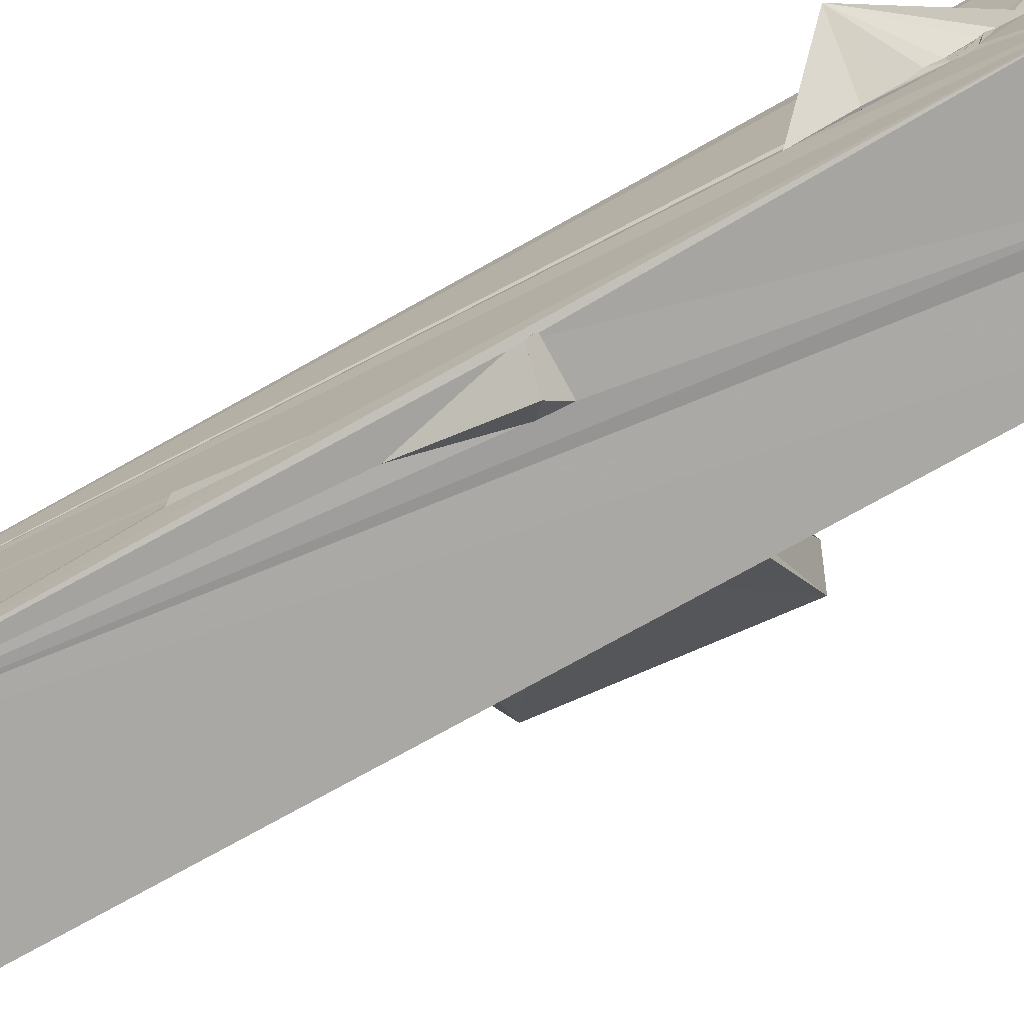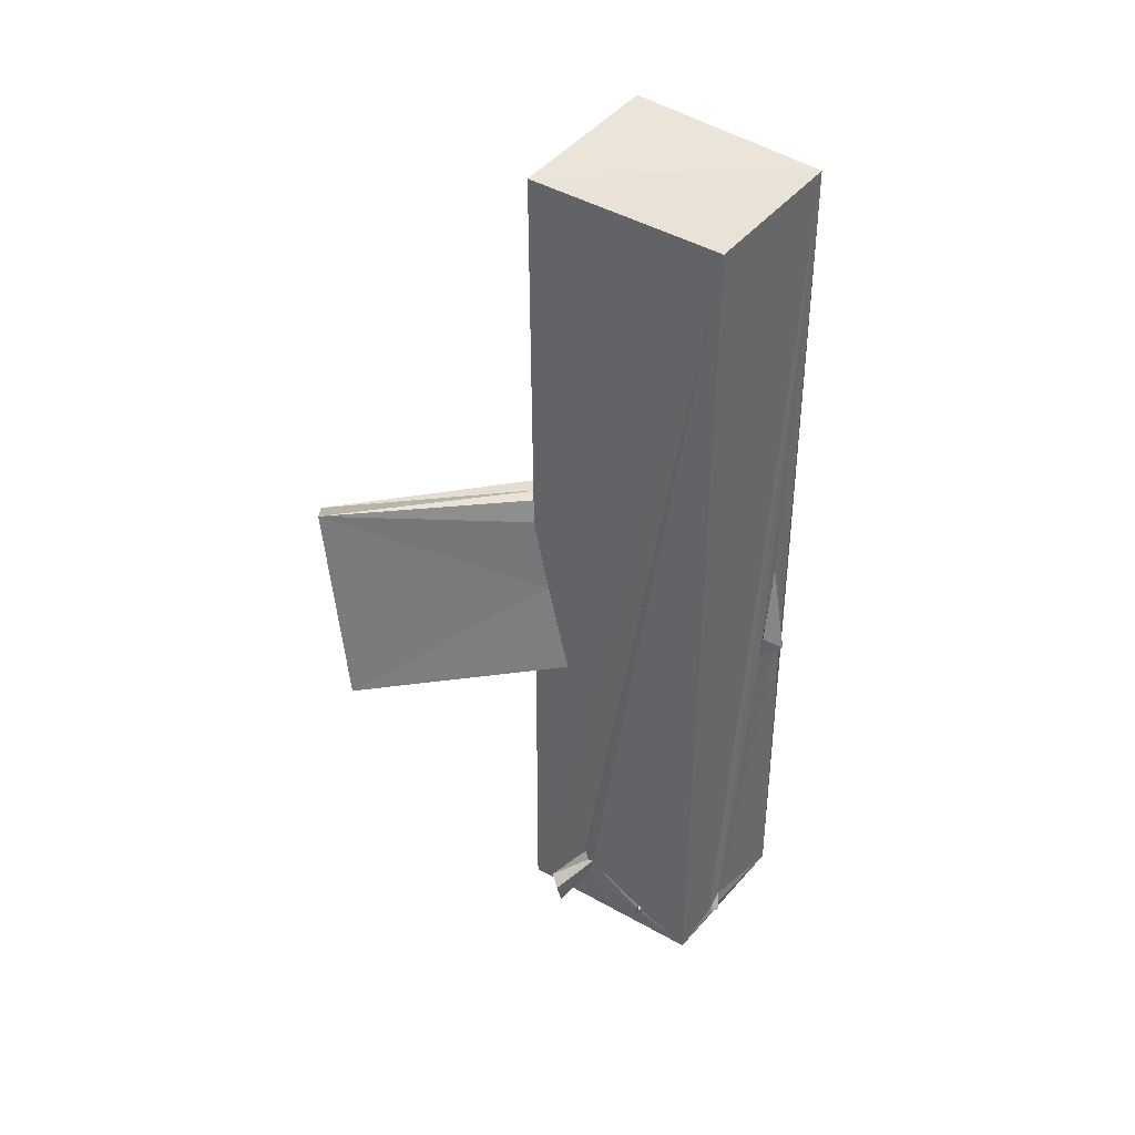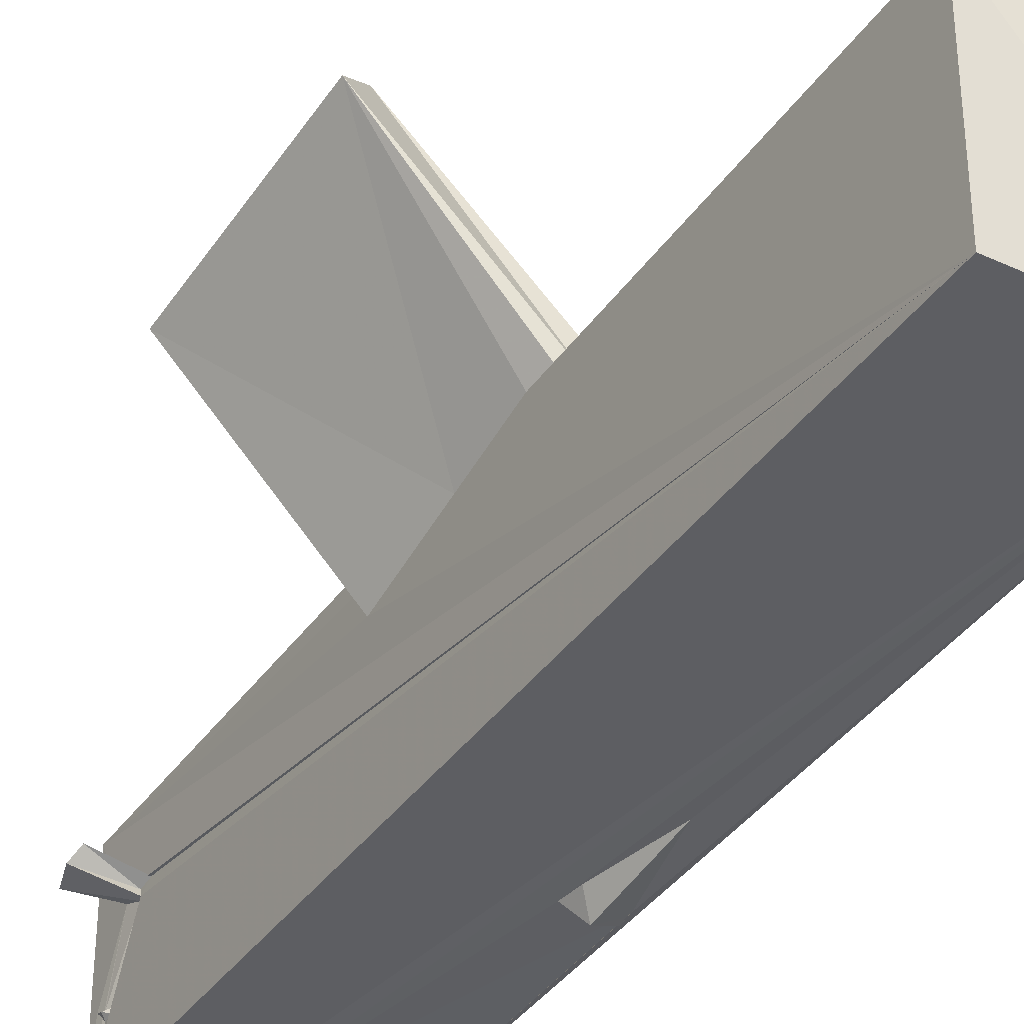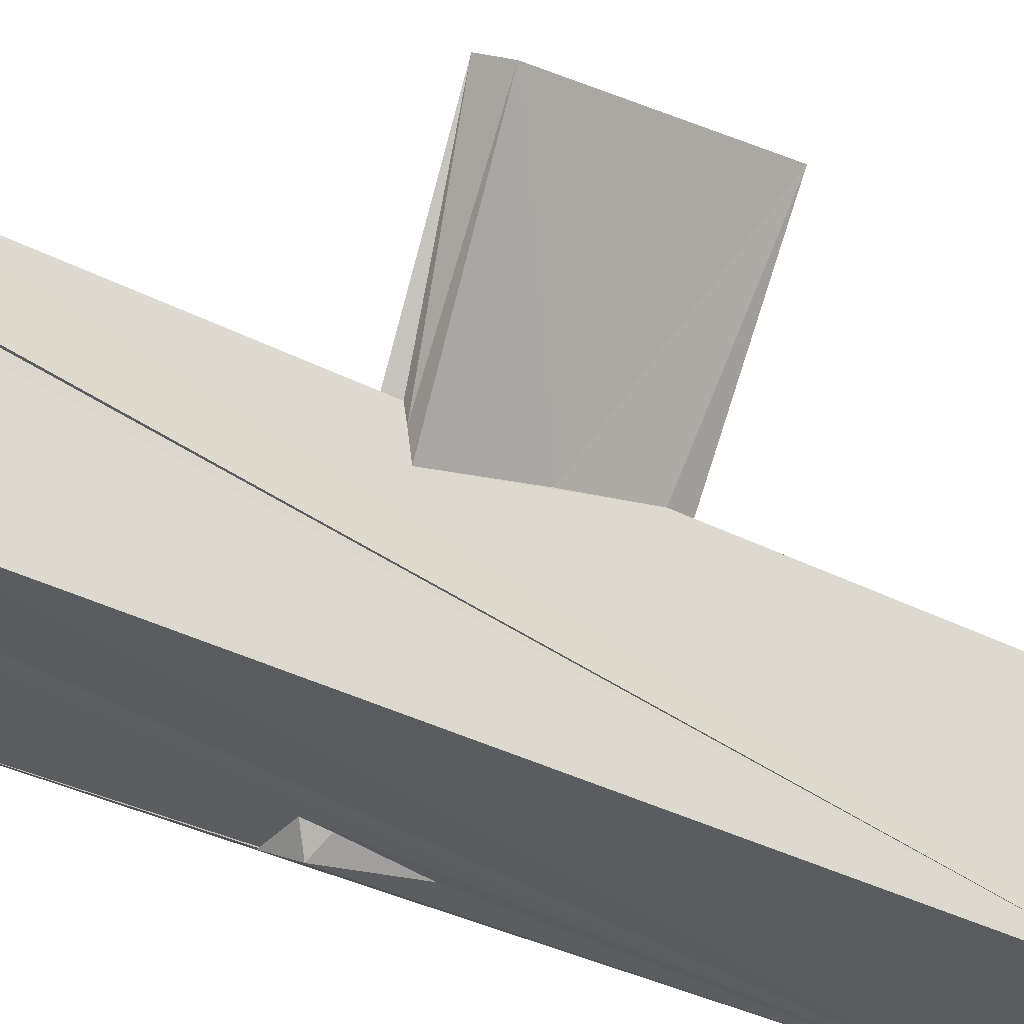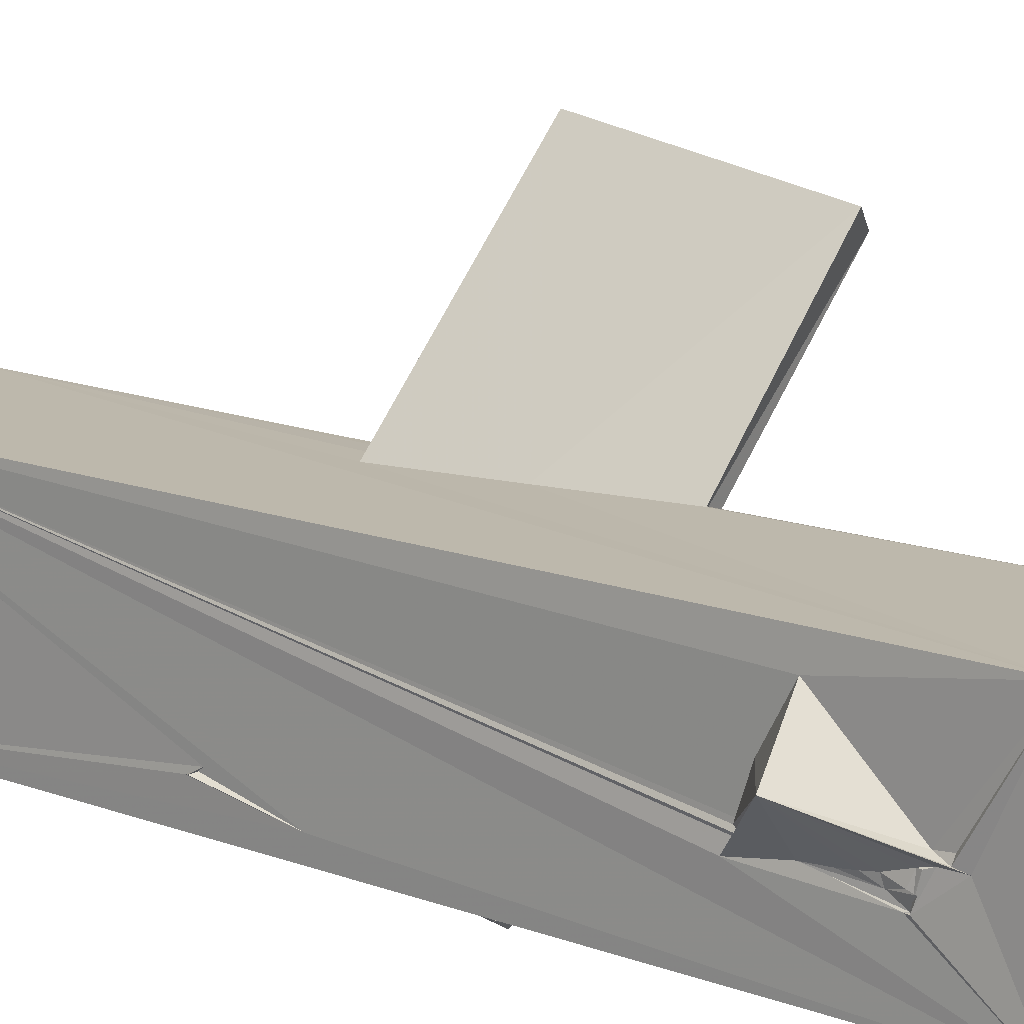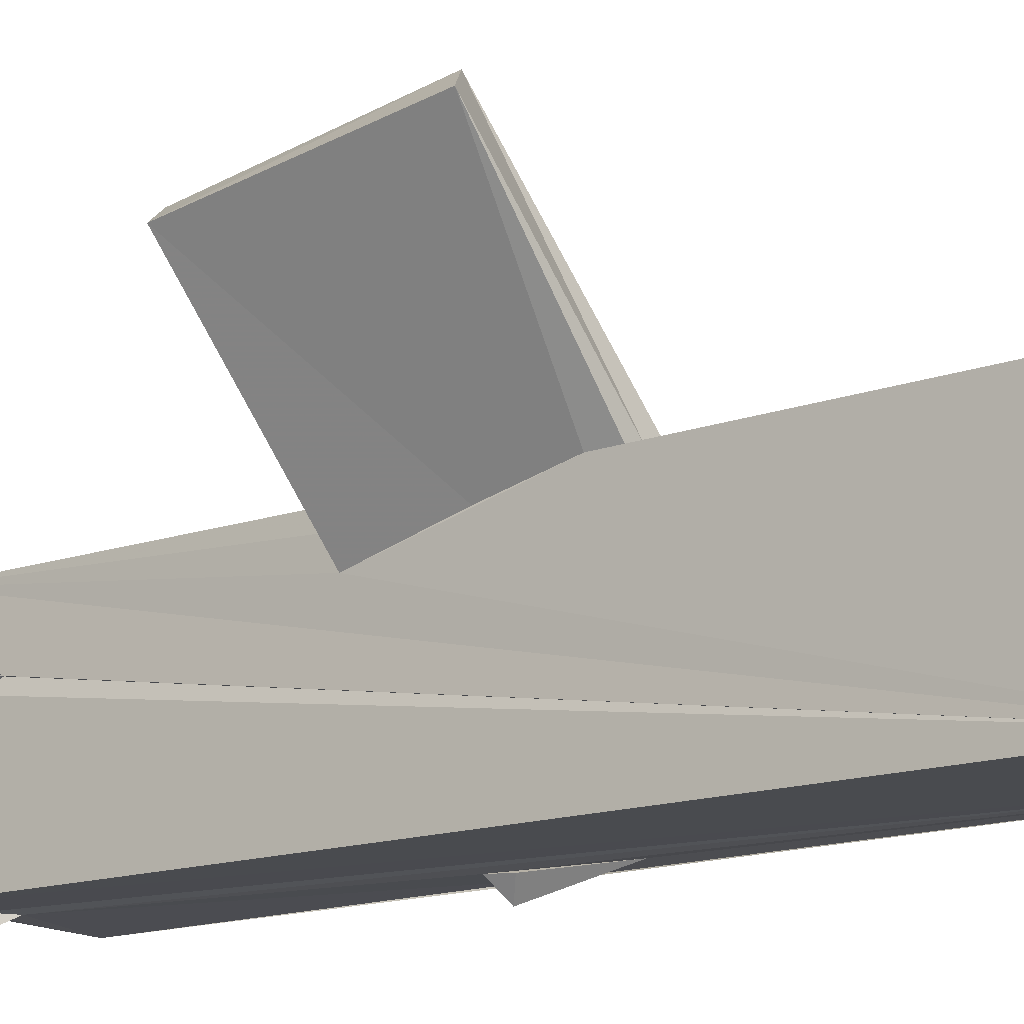
<metadata>
{"format":"obj","ext":"obj","renderer":"f3d","projection":"perspective","resolution":1024,"background":"white","views":[{"elev":-74.0,"azim":-60.6,"up":"+Z"},{"elev":39.8,"azim":126.0,"up":"+Y"},{"elev":-39.8,"azim":148.2,"up":"+Z"},{"elev":-34.6,"azim":55.0,"up":"+Z"},{"elev":15.0,"azim":-52.2,"up":"+Z"},{"elev":-15.2,"azim":127.2,"up":"+Z"}]}
</metadata>
<code>
o 178_Cube.738
v -1.125 1.419 -0.748
v -1.136 6.123 1.356
v -1.11 5.95 -1.314
v -1.133 1.599 -0.8427
v -1.125 0.4088 -1.055
v -1.195 1.519 -0.8129
v -1.12 1.48 -0.7972
v 1.136 5.983 1.352
v -1.116 -5.977 -1.337
v -1.123 -5.974 1.375
v 1.111 5.907 -1.367
v -1.042 -1.146 -1.351
v -1.142 -3.356 -0.3834
v 0.5094 1.213 1.352
v -1.148 -3.978 1.032
v 1.133 0.8488 1.324
v 1.135 -5.926 -1.335
v -1.059 -1.17 -1.328
v -1.073 -1.243 -1.331
v -1.127 -4.817 -0.4503
v -1.108 -3.955 -0.2752
v -1.119 -3.548 -0.2414
v 0.7916 1.183 1.347
v 0.7778 -0.2381 1.349
v -1.12 -3.52 -0.0943
v -1.129 -3.622 0.3763
v -1.112 -5.016 0.02837
v 1.123 -1.471 0.7762
v 1.113 -0.2001 1.102
v 1.036 1.161 1.333
v 0.3907 -5.907 -1.31
v 1.135 -5.141 0.3037
v 0.1905 -5.638 -1.332
v -0.5014 -1.337 -1.338
v -1.068 -1.243 -1.33
v -0.7655 0.04518 -1.322
v -1.132 -3.975 -0.2774
v -1.788 -4.079 0.3915
v -1.146 -4.883 -0.4499
v -1.109 -4.978 -0.4381
v -1.113 -4.86 -0.4403
v -1.141 -3.532 -0.2002
v 2.465 0.7441 3.919
v 1.022 -1.709 1.358
v -1.121 -3.449 -0.1375
v -1.113 -5.201 0.04799
v 1.103 -6.043 1.357
v 2.841 0.9782 3.617
v 2.977 -1.833 3.153
v 0.3235 -5.804 -1.33
v 1.098 -5.041 0.4565
v 1.113 -5.197 0.4087
v 1.099 -5.62 -0.5067
v 0.1908 -5.826 -1.354
v -1.057 -1.35 -1.36
v -0.5202 -1.027 -1.358
v -0.6753 -1.166 -1.588
v -1.13 -4.275 -0.2591
v -1.116 -4.865 -0.4595
v -1.109 -5.316 -0.08388
v -1.114 -5.056 -0.08017
v -1.113 -4.664 -0.3253
v 1.114 -1.552 1.333
v 2.608 -1.992 3.417
v -1.147 -5.187 -0.04154
v 1.129 -5.572 0.5437
v 1.125 -1.523 1.111
v 0.315 -5.821 -1.43
v 0.2157 -5.881 -1.345
v 1.12 -5.448 0.5206
v 1.671 -5.179 0.6542
v 1.732 -5.348 0.5321
v 1.108 -5.65 -0.5702
v 1.101 -5.215 0.3067
v 1.117 -5.687 -0.4996
v -1.147 -4.478 -0.2274
v -1.137 -4.963 -0.1151
v -1.14 -4.904 -0.3119
v -1.168 -4.949 -0.2912
v -0.07329 -5.974 0.1109
v 0.2759 -6.066 0.4319
v 1.121 -5.426 0.3912
v 1.129 -5.416 0.4088
v 1.543 -5.579 0.6795
v 1.603 -5.739 0.5507
v 1.167 -5.659 -0.5485
v 1.119 -5.561 -0.5954
v 1.135 -5.805 -0.4747
v -1.133 -4.635 -0.2064
v -1.123 -4.908 -0.1171
v -1.146 -4.847 -0.2764
v -0.6955 -6.071 -0.4055
v 0.4156 -6.017 0.2885
v -0.5048 -6.065 -0.2217
v -0.3793 -6.558 -0.5827
v 0.5153 -6.409 0.2521
v 0.135 -6.026 -1.222
v 1.111 -5.687 -0.6098
v 0.8705 -6.113 -0.1972
v 0.3365 -5.987 -0.9628
v 0.5677 -5.976 -0.6514
f 1 2 3 4
f 1 7 2
f 3 5 4
f 5 9 2 7
f 3 9 5
f 9 13 2
f 13 22 2
f 13 9 20 21
f 2 22 42
f 21 20 41 37
f 89 76 62 91
f 25 26 15 2
f 15 10 2
f 15 27 10
f 25 2 45
f 76 58 62
f 91 90 89
f 20 9 39 40
f 45 2 42
f 62 58 37 41
f 46 10 27
f 78 77 90 91
f 65 10 46
f 39 61 77 78
f 10 65 60
f 60 9 10
f 39 9 60 61
f 3 11 17 31
f 18 34 33 9
f 9 3 12
f 3 19 12
f 3 36 19
f 34 56 36 3
f 3 33 34
f 18 55 34
f 9 12 18
f 3 31 33
f 69 9 54
f 54 9 33
f 17 50 31
f 17 9 69
f 17 69 50
f 11 28 47 66
f 16 29 28 11
f 67 63 47 28
f 11 8 16
f 66 70 51 11
f 17 98 88
f 17 87 98
f 88 82 17
f 75 74 82 88
f 53 73 17
f 73 87 17
f 17 32 53
f 74 75 53 32
f 51 52 32 11
f 82 83 66 47
f 32 17 11
f 82 47 17
f 14 23 8
f 8 2 10 14
f 10 44 24
f 23 30 8
f 30 16 8
f 47 63 44 10
f 10 24 14
f 93 99 47
f 47 81 93
f 99 17 47
f 99 101 17
f 47 10 80 81
f 9 97 92
f 10 9 92
f 92 94 10
f 9 17 97
f 17 100 97
f 94 80 10
f 17 101 100
f 8 11 3 2
f 39 78 79 59
f 91 79 78
f 85 66 83 82
f 85 84 66
f 40 39 59 20
f 72 85 74 32
f 74 85 82
f 71 72 52 51
f 52 72 32
f 62 79 91
f 70 66 84 71
f 71 51 70
f 84 85 72 71
f 59 79 41 20
f 79 62 41
f 65 46 27 38
f 38 60 65
f 27 15 38
f 95 80 94 92
f 80 95 96 81
f 54 33 68 69
f 38 37 58
f 13 21 37 38
f 76 89 38 58
f 90 77 61 38
f 61 60 38
f 38 89 90
f 97 95 92
f 73 53 86 87
f 86 98 87
f 31 68 33
f 86 53 75 88
f 96 99 93
f 81 96 93
f 98 86 88
f 68 31 50 69
f 96 95 100 101
f 95 97 100
f 101 99 96
f 38 45 42
f 22 13 38 42
f 26 25 45 38
f 26 38 15
f 12 35 18
f 7 1 6 5
f 64 43 24 44
f 43 14 24
f 35 57 55 18
f 57 34 55
f 49 64 67 28
f 63 67 64
f 64 44 63
f 57 56 34
f 57 36 56
f 30 48 16
f 48 49 29 16
f 29 49 28
f 6 1 4
f 23 43 48 30
f 43 23 14
f 43 64 49 48
f 57 35 19 36
f 19 35 12
f 5 6 4

</code>
